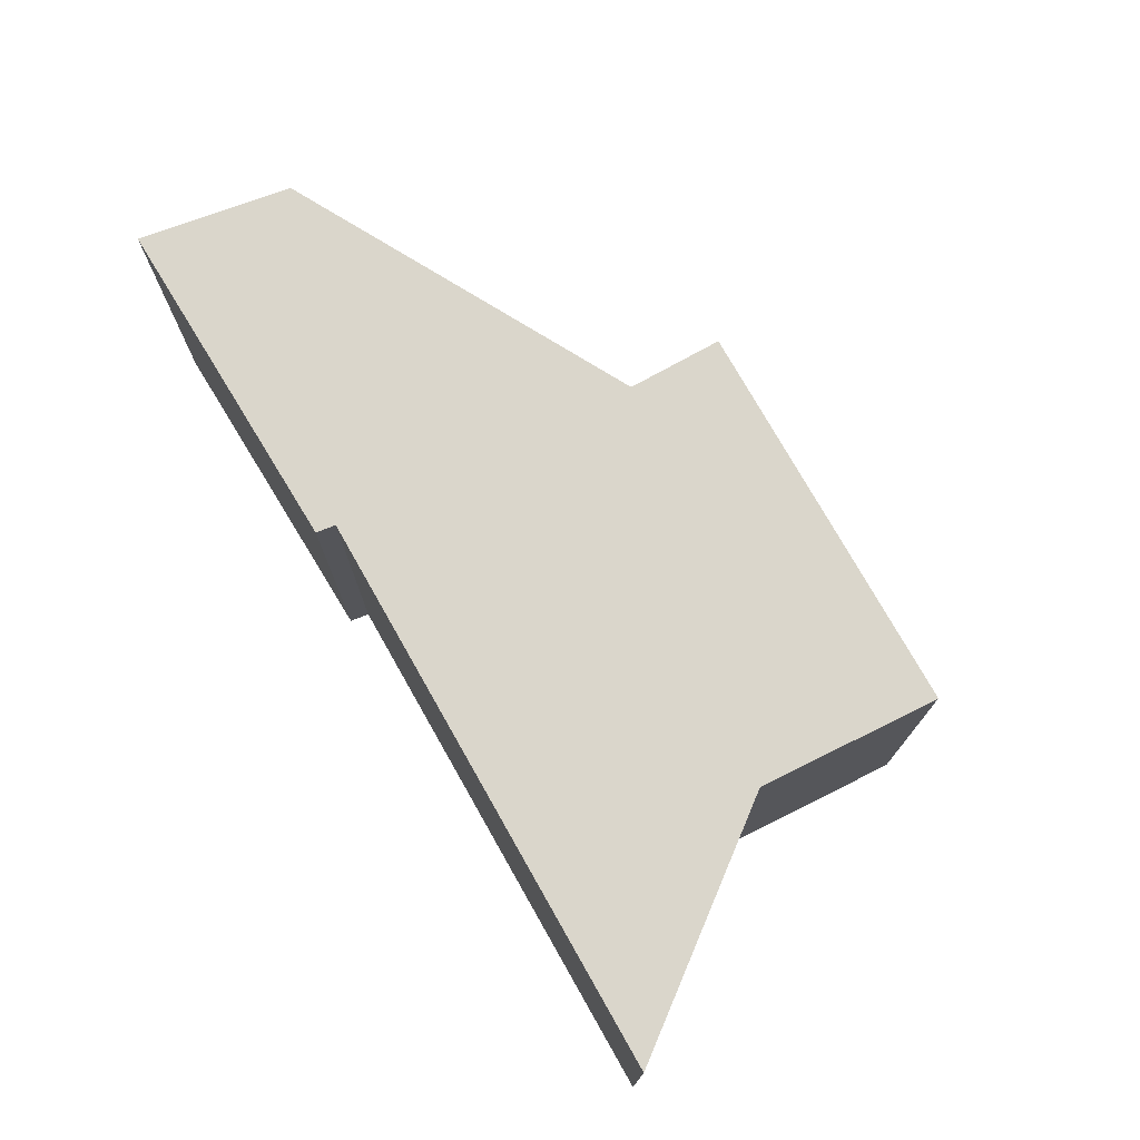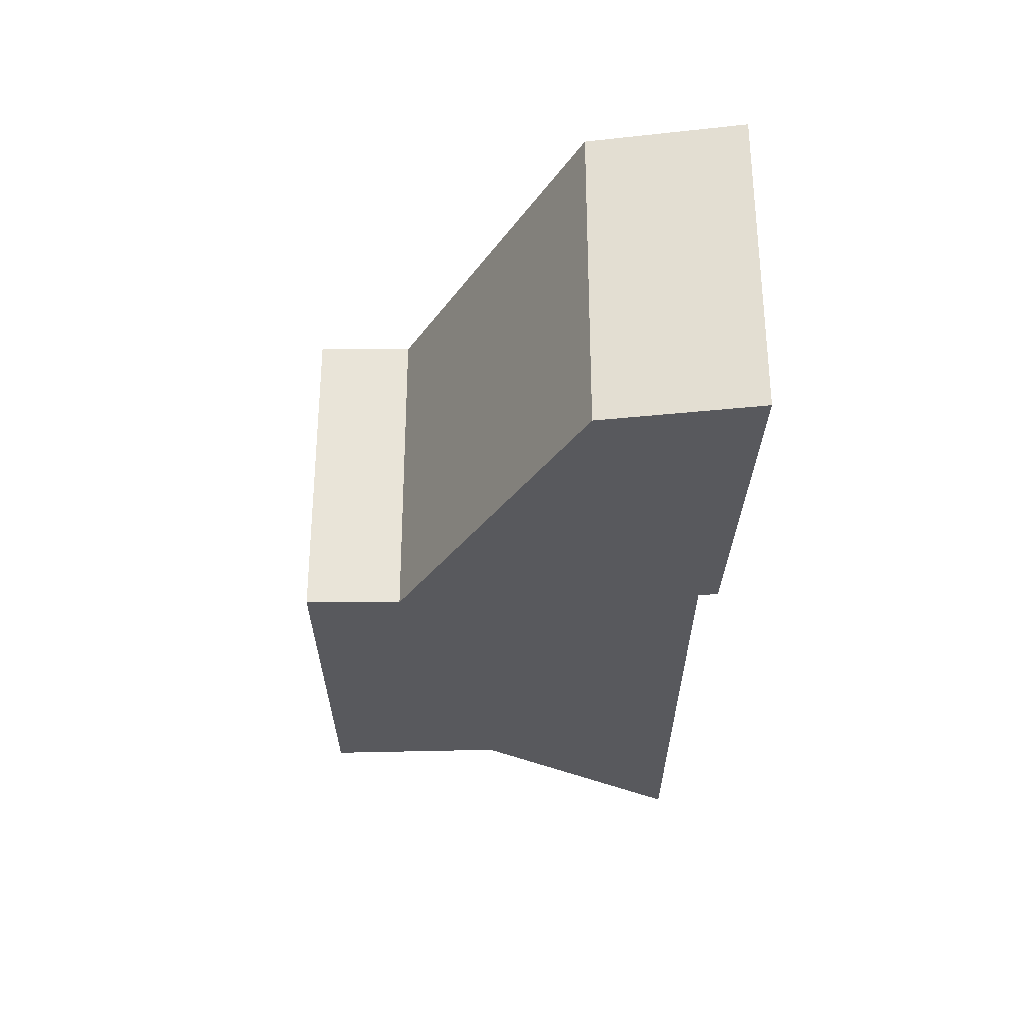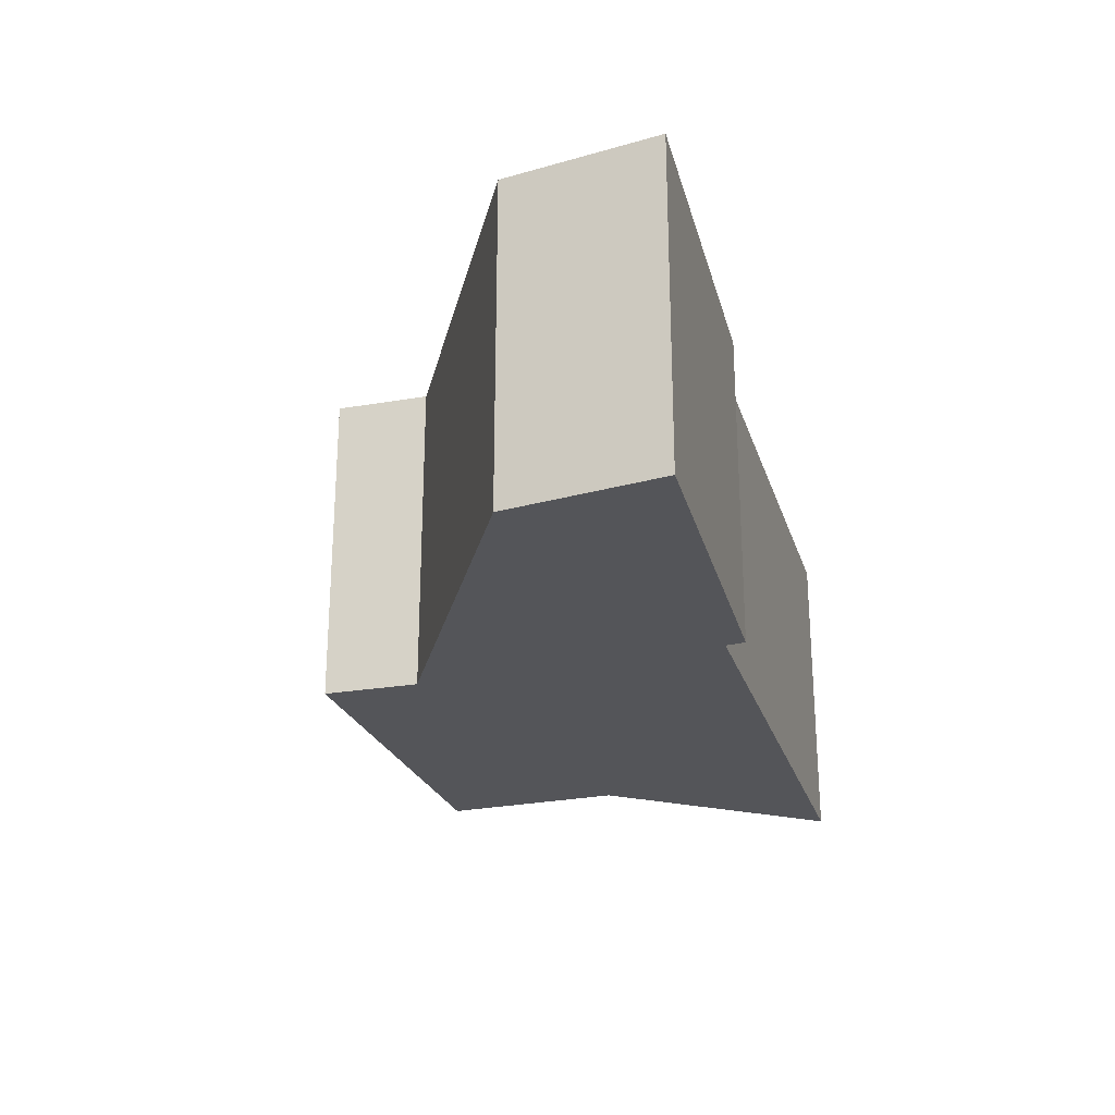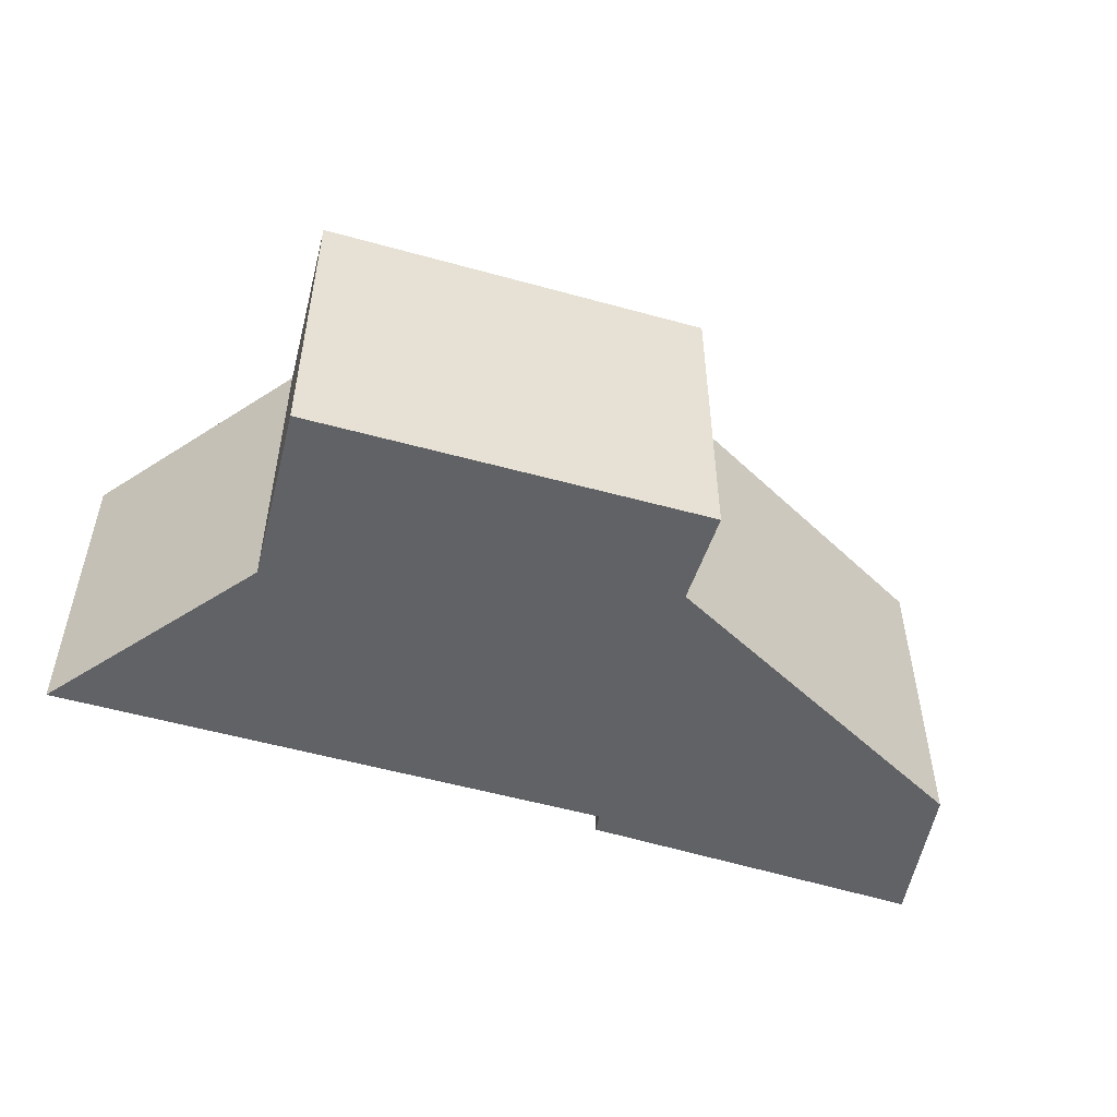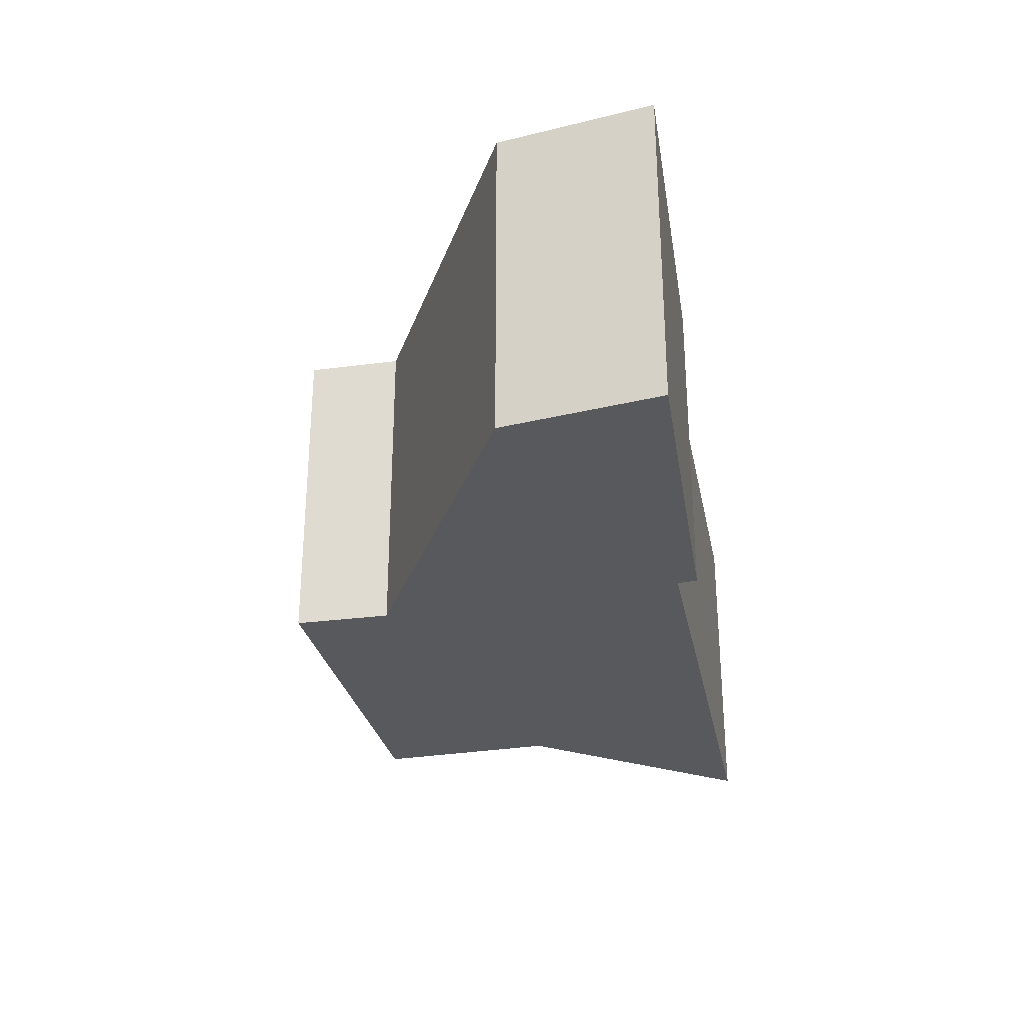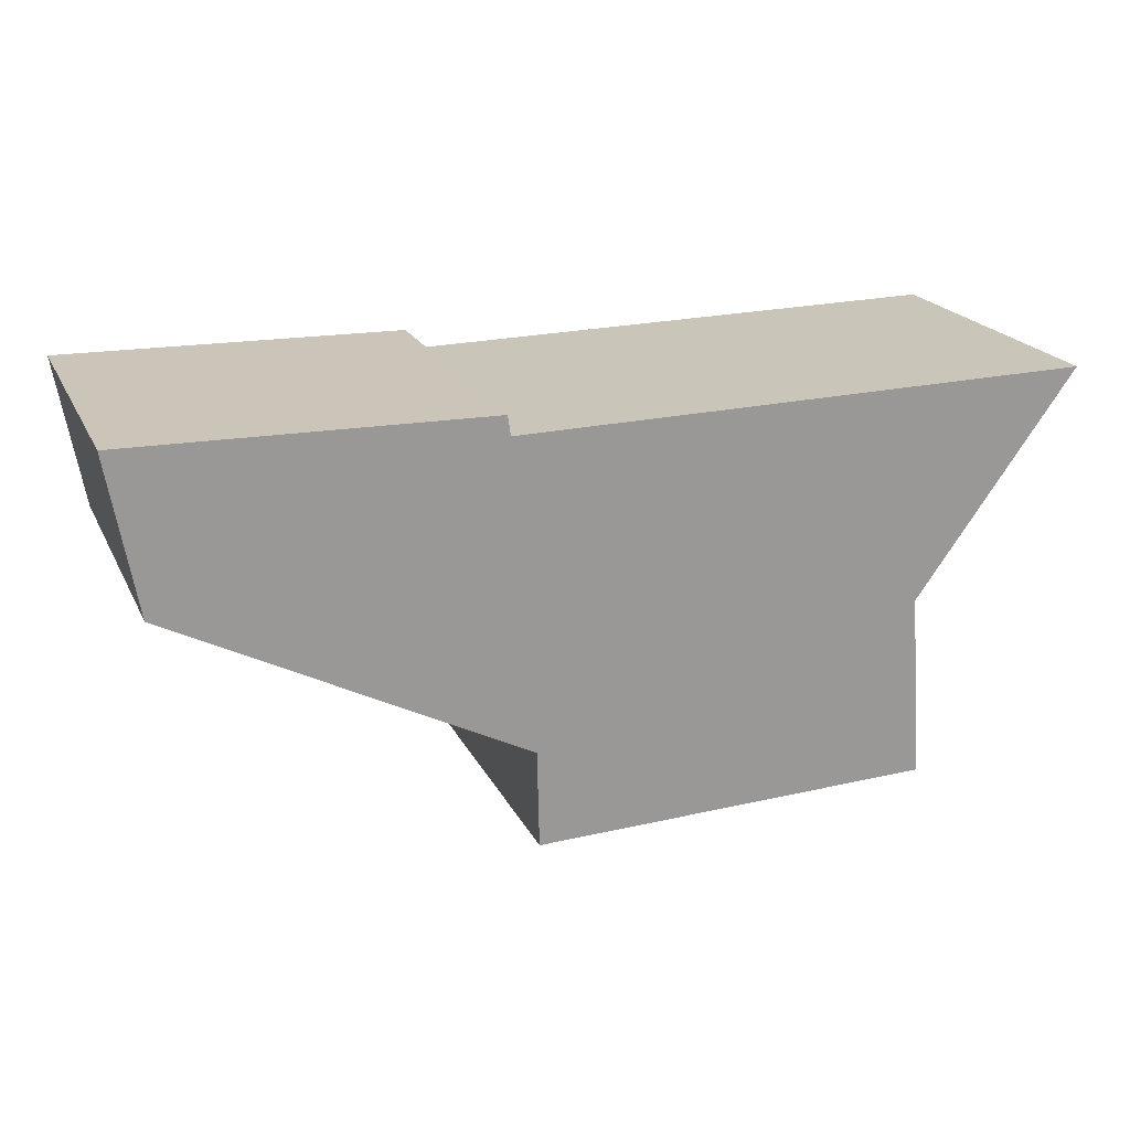
<metadata>
{"format":"obj","ext":"obj","renderer":"f3d","projection":"perspective","resolution":1024,"background":"white","views":[{"elev":73.7,"azim":59.4,"up":"+Y"},{"elev":-30.2,"azim":-91.2,"up":"+Y"},{"elev":-24.6,"azim":-75.3,"up":"+Y"},{"elev":-50.6,"azim":161.4,"up":"+Y"},{"elev":-29.0,"azim":-80.1,"up":"+Y"},{"elev":20.5,"azim":-20.1,"up":"+Z"}]}
</metadata>
<code>
v  0 3.12 1.91e-16
v  3.673 3.12 -3.252
v  0.269 3.12 -1.5
v  3.426 3.12 -0.054
v  3.455 3.12 -0.246
v  7.593 3.12 -4.074
v  3.694 3.12 -4.191
v  7.464 3.12 -2.285
v  9.027 3.12 -0.15
v  3.694 2.566e-16 -4.191
v  3.673 1.991e-16 -3.252
v  0.269 9.185e-17 -1.5
v  0 0 0
v  3.426 3.307e-18 -0.054
v  3.455 1.506e-17 -0.246
v  9.027 9.185e-18 -0.15
v  7.464 1.399e-16 -2.285
v  7.593 2.495e-16 -4.074
g defaultobject
f 1 2 3
f 2 1 4
f 2 4 5
f 2 6 7
f 6 2 5
f 6 5 8
f 8 5 9
f 10 2 7
f 2 10 11
f 12 1 3
f 1 12 13
f 11 3 2
f 3 11 12
f 13 4 1
f 4 13 14
f 15 9 5
f 9 15 16
f 14 5 4
f 5 14 15
f 17 6 8
f 6 17 18
f 16 8 9
f 8 16 17
f 18 7 6
f 7 18 10
f 18 11 10
f 11 18 15
f 15 18 17
f 15 17 16
f 11 13 12
f 13 11 14
f 14 11 15

</code>
